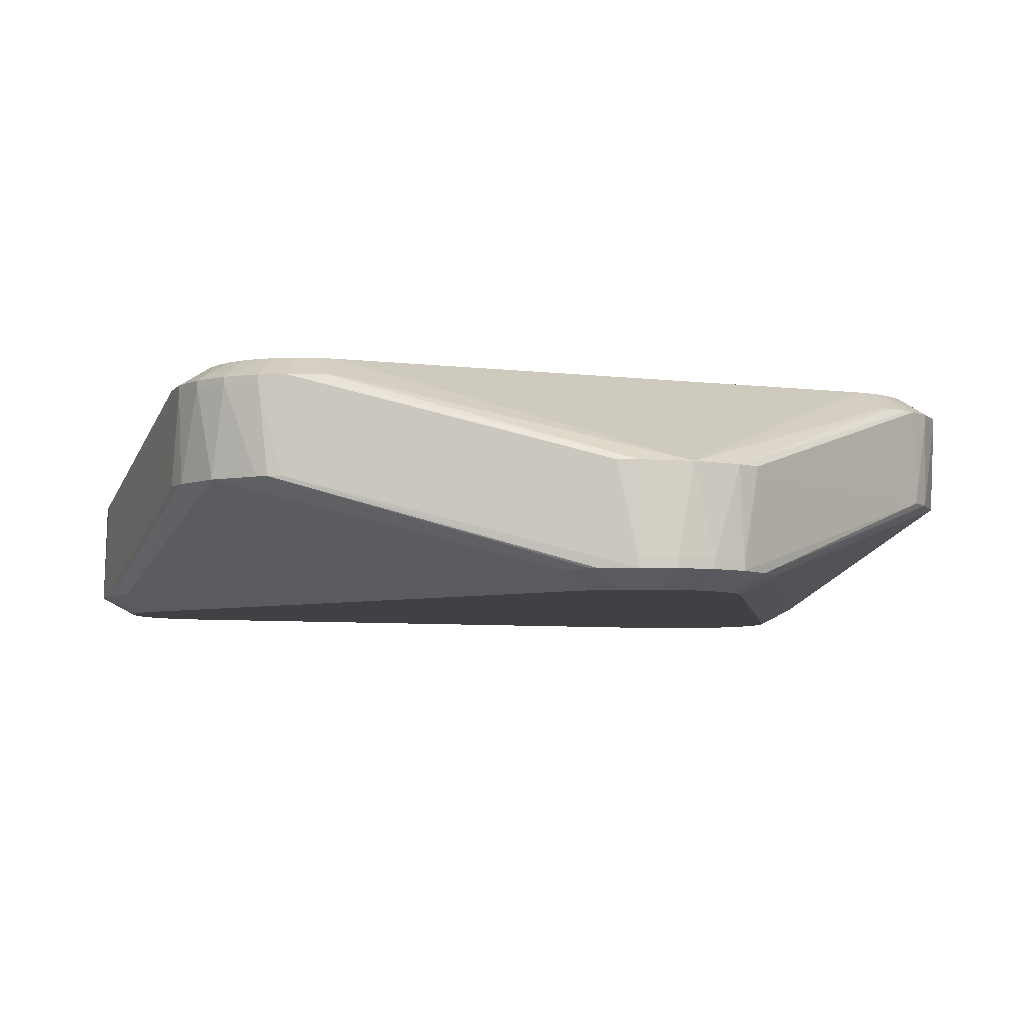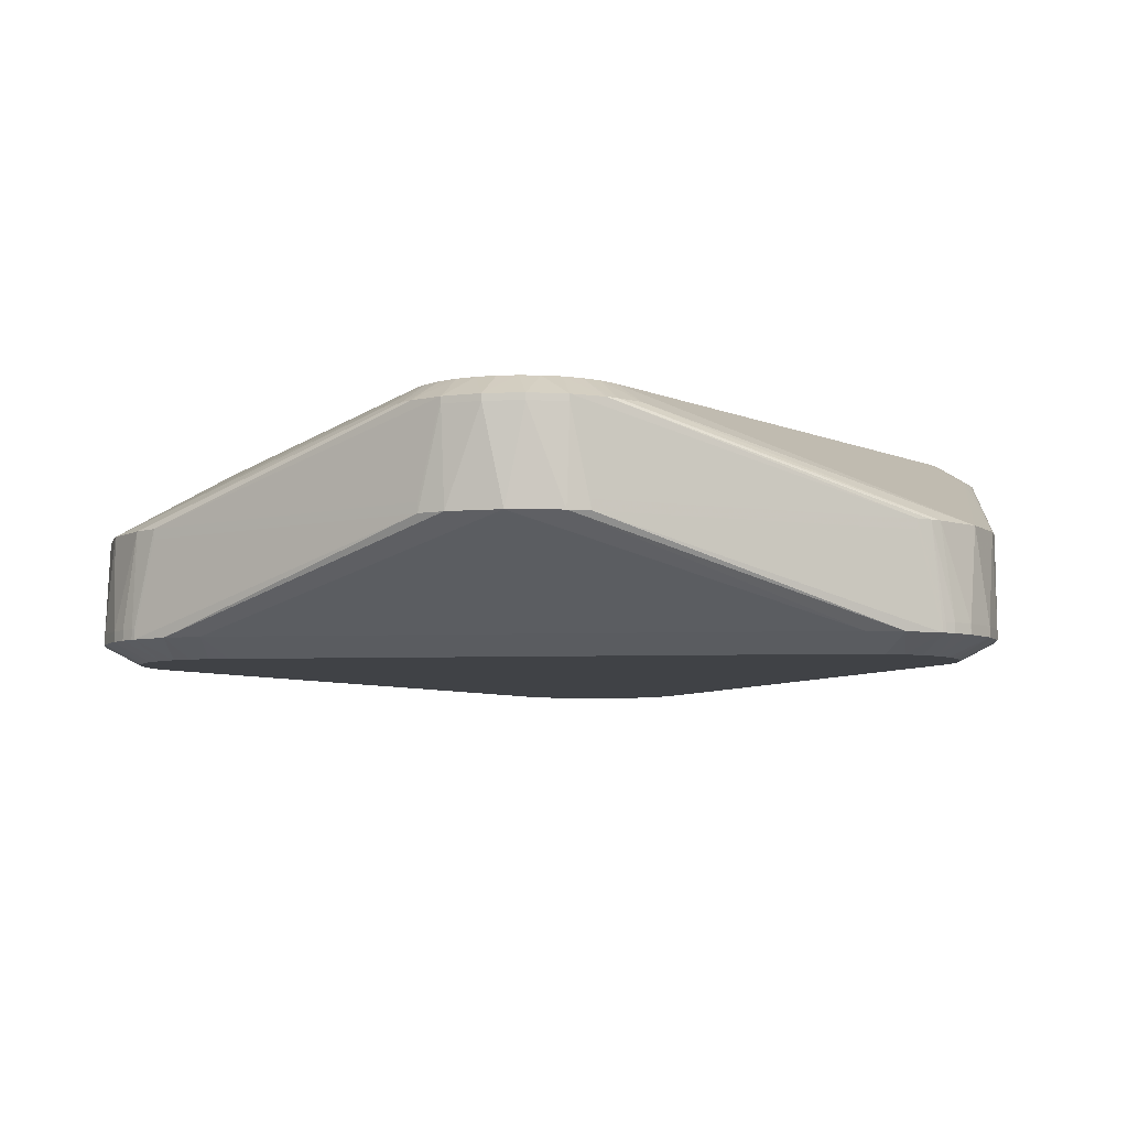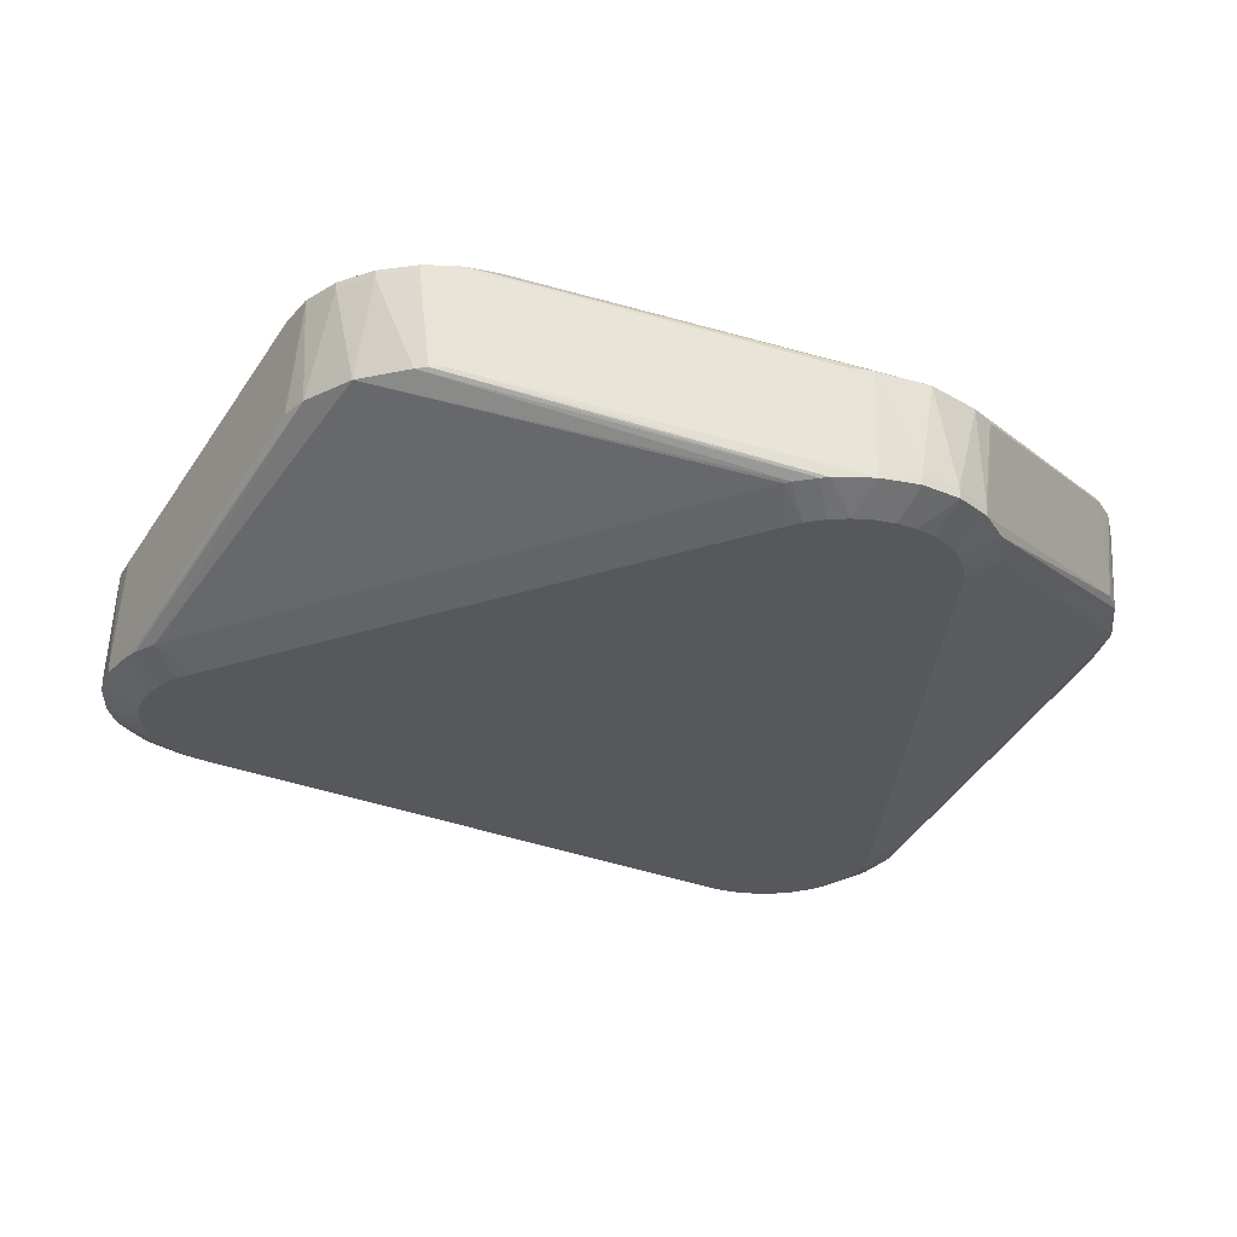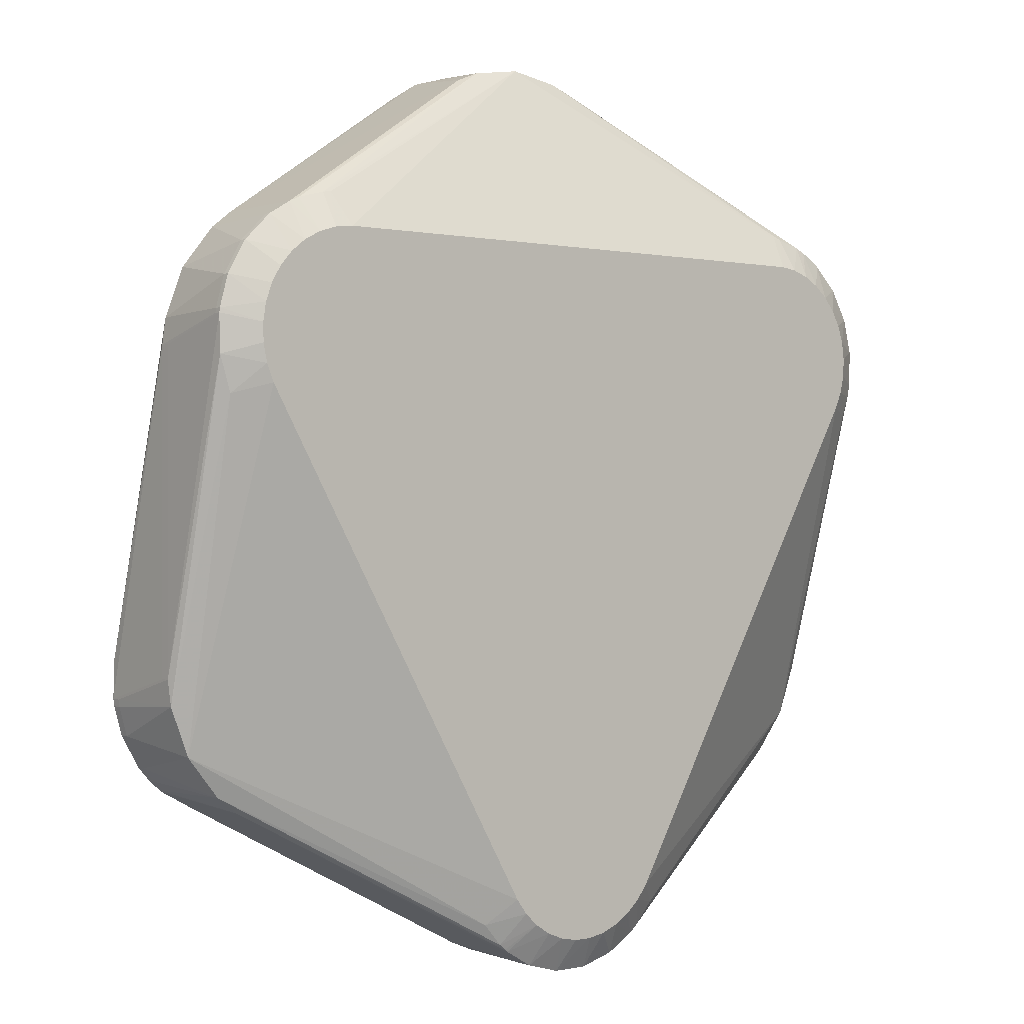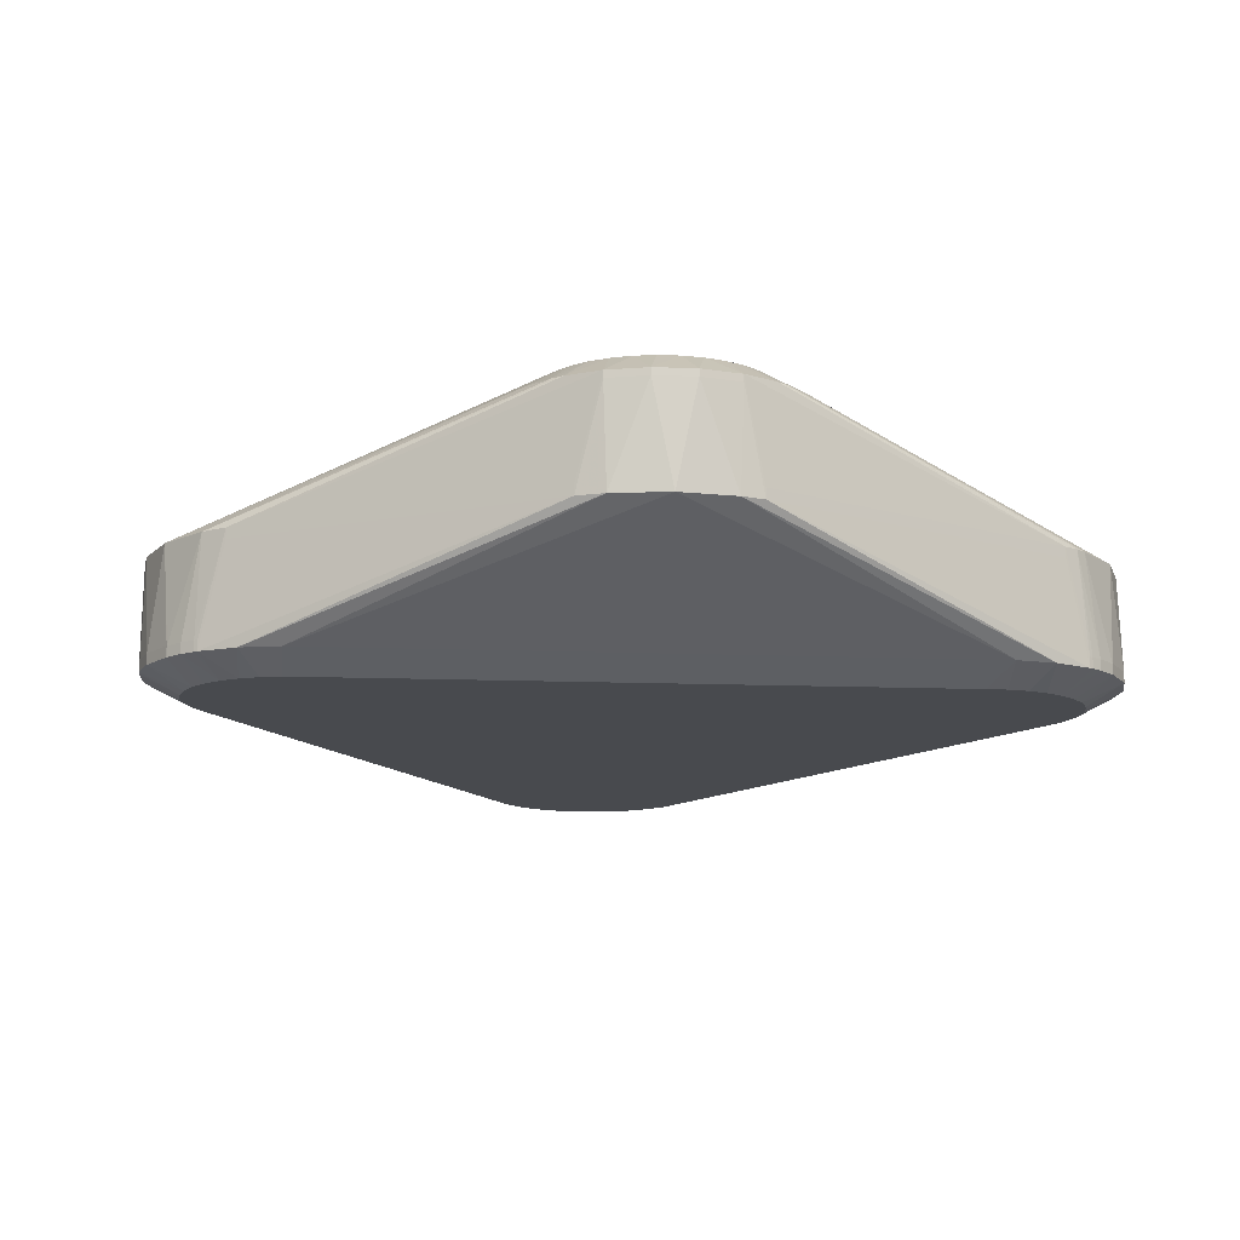
<metadata>
{"format":"obj","ext":"obj","renderer":"f3d","projection":"perspective","resolution":1024,"background":"white","views":[{"elev":-5.7,"azim":158.5,"up":"+Z"},{"elev":-6.3,"azim":6.2,"up":"+Z"},{"elev":-28.0,"azim":147.1,"up":"+Z"},{"elev":0.0,"azim":-39.8,"up":"+Y"},{"elev":-12.8,"azim":-5.2,"up":"+Z"}]}
</metadata>
<code>
v -0.1123 -0.07149 -0.0365
v -0.1146 -0.0336 -0.0365
v -0.0864 -0.08244 -0.0365
v -0.09221 -0.08226 -0.0365
v -0.09788 -0.08102 -0.0365
v -0.1032 -0.07875 -0.0365
v -0.1081 -0.07554 -0.0365
v -0.1195 -0.05583 -0.0365
v -0.1198 -0.05003 -0.0365
v -0.1191 -0.04426 -0.0365
v -0.1173 -0.03872 -0.0365
v -0.1156 -0.06675 -0.0365
v -0.118 -0.06147 -0.0365
v 0.118 -0.06147 -0.0365
v 0.0864 -0.08244 -0.0365
v 0.1146 -0.0336 -0.0365
v 0.1173 -0.03872 -0.0365
v 0.1191 -0.04426 -0.0365
v 0.1198 -0.05003 -0.0365
v 0.1195 -0.05583 -0.0365
v 0.1081 -0.07554 -0.0365
v 0.1032 -0.07875 -0.0365
v 0.09788 -0.08102 -0.0365
v 0.09221 -0.08226 -0.0365
v 0.1156 -0.06675 -0.0365
v 0.1123 -0.07149 -0.0365
v -0.03437 -0.1261 0.027
v -0.02849 -0.1329 0.027
v -0.02656 -0.1345 0.027
v -0.02568 -0.1352 0.027
v -0.01677 -0.1405 0.027
v -0.01677 -0.1405 0.025
v -0.005734 -0.1436 0.025
v -0.005734 -0.1436 0.027
v 0.005734 -0.1436 0.025
v 0.005734 -0.1436 0.027
v 0.01677 -0.1405 0.025
v 0.01677 -0.1405 0.027
v 0.02568 -0.1352 0.027
v 0.02656 -0.1345 0.027
v 0.02849 -0.1329 0.027
v 0.03437 -0.1261 0.027
v 0.1264 0.0333 0.027
v -0.1301 0.05573 0.027
v -0.1298 0.04426 0.027
v -0.1299 0.05716 0.027
v -0.1264 0.0333 0.027
v -0.1272 0.06684 0.027
v -0.1215 0.07677 0.027
v -0.1133 0.08478 0.027
v -0.1064 0.08891 0.027
v -0.1032 0.09027 0.027
v -0.09481 0.0925 0.027
v 0.09205 0.09284 0.027
v 0.09481 0.0925 0.027
v 0.1032 0.09027 0.027
v 0.1064 0.08891 0.027
v 0.1133 0.08478 0.027
v 0.1272 0.06684 0.027
v 0.1215 0.07677 0.027
v 0.1289 0.04012 0.027
v 0.1298 0.04426 0.027
v -0.09205 0.09284 0.027
v 0.1301 0.05573 0.027
v -0.1133 0.08478 0.025
v -0.1215 0.07677 0.025
v -0.1272 0.06684 0.025
v -0.1299 0.05716 0.025
v -0.1301 0.05573 0.025
v 0.1301 0.05573 0.025
v 0.1272 0.06684 0.025
v 0.1215 0.07677 0.025
v 0.1133 0.08478 0.025
v 0.1302 0.0483 -0.003
v 0.1302 -0.0483 -0.003
v -0.1069 0.08865 -0.003
v -0.1133 0.08373 -0.003
v -0.1234 0.07125 -0.003
v -0.1291 0.05624 -0.003
v -0.1302 0.0483 -0.003
v -0.1302 -0.0483 -0.003
v -0.1069 -0.08865 -0.003
v -0.0233 -0.1369 -0.003
v -0.01587 -0.14 -0.003
v 0 -0.1425 -0.003
v 0.01587 -0.14 -0.003
v 0.02214 -0.1377 -0.003
v 0.1069 -0.08865 -0.003
v 0.1291 0.05624 -0.003
v 0.1234 0.07125 -0.003
v 0.1133 0.08373 -0.003
v 0.1106 0.08629 -0.003
v 0.1069 0.08865 -0.003
v 0.02214 0.1377 -0.003
v -0.0233 0.1369 -0.003
v -0.01587 0.14 0
v -0.1069 0.08865 0
v 0.1302 0.0483 0
v 0.1069 0.08865 0
v 0.1302 -0.0483 0
v 0.1291 -0.05624 0
v 0.1234 -0.07125 0
v 0.1069 -0.08865 0
v 0.1106 -0.08629 0
v 0.02214 -0.1377 0
v -0.0233 -0.1369 0
v -0.1069 -0.08865 0
v -0.1133 -0.08373 0
v -0.1234 -0.07125 0
v -0.1291 -0.05624 0
v -0.1302 -0.0483 0
v -0.1302 0.0483 0
v -0.0233 0.1369 0
v 0 0.1425 0
v 0.02214 0.1377 0
v 0.01587 0.14 0
v 0.1133 -0.08373 0
v -0.03437 0.1261 -0.031
v -0.02656 0.1345 -0.031
v -0.01677 0.1405 -0.028
v -0.01677 0.1405 -0.031
v -0.005734 0.1436 -0.028
v -0.005734 0.1436 -0.031
v 0.005734 0.1436 -0.028
v 0.005734 0.1436 -0.031
v 0.005958 0.1436 -0.031
v 0.005958 0.1436 -0.028
v 0.01677 0.1405 -0.031
v 0.01677 0.1405 -0.028
v 0.02656 0.1345 -0.031
v 0.0283 0.133 -0.031
v 0.02849 0.1329 -0.031
v 0.03311 0.1278 -0.031
v 0.03437 0.1261 -0.031
v -0.1142 -0.08409 -0.031
v -0.1176 -0.08108 -0.031
v -0.1214 -0.07689 -0.031
v 0.1215 -0.07677 -0.031
v 0.1214 -0.07689 -0.031
v 0.1272 -0.06684 -0.031
v 0.09205 -0.09284 -0.031
v -0.1215 -0.07677 -0.031
v -0.1272 -0.06684 -0.031
v -0.1298 -0.05793 -0.031
v -0.1301 -0.05573 -0.031
v -0.1294 -0.04217 -0.031
v -0.1298 -0.04426 -0.031
v -0.1264 -0.0333 -0.031
v -0.1133 -0.08478 -0.031
v -0.1032 -0.09027 -0.031
v -0.09205 -0.09284 -0.031
v 0.1032 -0.09027 -0.031
v 0.1133 -0.08478 -0.031
v 0.1142 -0.08409 -0.031
v 0.1169 -0.0818 -0.031
v 0.1289 -0.04012 -0.031
v 0.1294 -0.04217 -0.031
v 0.1298 -0.04426 -0.031
v 0.1301 -0.05573 -0.031
v 0.1264 -0.0333 -0.031
v 0.1265 -0.03338 -0.031
v 0.1142 -0.08409 -0.028
v 0.1133 -0.08478 -0.028
v 0.1214 -0.07689 -0.028
v 0.1169 -0.0818 -0.028
v -0.1133 -0.08478 -0.028
v -0.1142 -0.08409 -0.028
v -0.1301 -0.05573 -0.028
v -0.1298 -0.05793 -0.028
v -0.1272 -0.06684 -0.028
v -0.1215 -0.07677 -0.028
v -0.1214 -0.07689 -0.028
v 0.1272 -0.06684 -0.028
v 0.1215 -0.07677 -0.028
v -0.1176 -0.08108 -0.028
v 0.1301 -0.05573 -0.028
v -0.11 0.07384 0.0335
v -0.1139 0.06946 0.0335
v -0.1168 0.06446 0.0335
v -0.1188 0.059 0.0335
v -0.1198 0.05326 0.0335
v -0.1196 0.04745 0.0335
v -0.1184 0.04176 0.0335
v -0.1162 0.03638 0.0335
v -0.08898 0.08249 0.0335
v -0.09476 0.08184 0.0335
v -0.1003 0.08013 0.0335
v -0.1055 0.07744 0.0335
v -0.005788 0.133 -0.0365
v 0.0282 0.116 -0.0365
v -0.0282 0.116 -0.0365
v -0.02514 0.121 -0.0365
v -0.02122 0.1253 -0.0365
v -0.01658 0.1288 -0.0365
v -0.01138 0.1314 -0.0365
v 0.01138 0.1314 -0.0365
v 0.01658 0.1288 -0.0365
v 0.02122 0.1253 -0.0365
v 0.02514 0.121 -0.0365
v -0 0.1335 -0.0365
v 0.005788 0.133 -0.0365
v -0.008931 -0.1322 0.0335
v -0.003228 -0.1333 0.0335
v 0.002584 -0.1334 0.0335
v 0.008309 -0.1324 0.0335
v 0.01375 -0.1303 0.0335
v 0.01872 -0.1273 0.0335
v 0.02306 -0.1235 0.0335
v 0.02661 -0.1189 0.0335
v -0.02695 -0.1183 0.0335
v -0.0235 -0.123 0.0335
v -0.01924 -0.1269 0.0335
v -0.01433 -0.1301 0.0335
v 0.119 0.05837 0.0335
v 0.1171 0.06387 0.0335
v 0.1142 0.06893 0.0335
v 0.1105 0.07339 0.0335
v 0.106 0.07708 0.0335
v 0.1009 0.07988 0.0335
v 0.09539 0.0817 0.0335
v 0.08963 0.08247 0.0335
v 0.1159 0.03581 0.0335
v 0.1183 0.04114 0.0335
v 0.1196 0.04681 0.0335
v 0.1198 0.05262 0.0335
f 80 145 81
f 210 184 109
f 1 142 12
f 110 45 111
f 110 170 109
f 111 168 110
f 109 184 47
f 47 110 109
f 45 110 47
f 74 89 70
f 64 59 214
f 147 145 80
f 80 79 147
f 2 148 191
f 7 6 149
f 7 136 1
f 149 6 150
f 137 142 1
f 1 136 137
f 143 12 142
f 109 170 171
f 170 110 169
f 169 110 168
f 61 101 62
f 158 89 74
f 74 159 158
f 100 62 101
f 64 62 100
f 89 90 71
f 71 70 89
f 192 191 118
f 118 191 148
f 79 148 146
f 146 147 79
f 135 7 149
f 136 7 135
f 5 150 6
f 107 167 166
f 12 143 13
f 149 150 83
f 83 82 149
f 31 213 30
f 31 30 107
f 27 210 109
f 210 27 211
f 211 27 28
f 183 47 184
f 45 47 183
f 161 90 89
f 159 20 19
f 19 158 159
f 64 100 98
f 75 159 74
f 33 85 35
f 104 117 41
f 61 62 224
f 102 173 101
f 174 173 102
f 198 197 130
f 123 125 200
f 200 125 201
f 92 130 93
f 116 115 129
f 221 55 54
f 220 55 221
f 119 194 193
f 192 118 193
f 193 118 119
f 76 119 77
f 119 118 77
f 78 148 79
f 78 118 148
f 78 77 118
f 51 113 97
f 177 49 178
f 147 146 10
f 150 5 151
f 151 141 85
f 15 24 141
f 144 13 143
f 8 13 144
f 145 8 144
f 109 171 172
f 84 83 150
f 84 151 85
f 150 151 84
f 84 85 33
f 33 32 84
f 32 83 84
f 213 31 202
f 106 31 107
f 203 202 34
f 34 202 31
f 28 29 212
f 212 211 28
f 212 29 30
f 30 213 212
f 45 183 182
f 156 161 89
f 17 161 156
f 160 134 90
f 90 161 160
f 17 16 160
f 160 161 17
f 37 35 86
f 86 87 37
f 86 35 85
f 85 141 86
f 101 173 176
f 176 100 101
f 153 22 21
f 225 64 214
f 225 62 64
f 225 224 62
f 61 224 223
f 222 102 43
f 43 223 222
f 61 223 43
f 43 101 61
f 43 102 101
f 209 102 222
f 199 198 133
f 133 134 199
f 90 134 133
f 133 91 90
f 189 123 200
f 120 113 96
f 130 197 128
f 128 93 130
f 94 93 128
f 99 115 57
f 57 58 99
f 199 134 190
f 134 160 190
f 190 160 16
f 90 91 72
f 72 71 90
f 55 220 56
f 116 55 56
f 56 115 116
f 57 115 56
f 218 58 57
f 49 177 50
f 51 97 50
f 77 78 66
f 178 49 179
f 49 48 179
f 44 182 181
f 45 182 44
f 44 112 111
f 111 45 44
f 11 148 2
f 11 146 148
f 11 10 146
f 147 10 9
f 9 8 145
f 145 147 9
f 3 151 4
f 4 151 5
f 141 24 23
f 108 172 175
f 109 172 108
f 108 175 167
f 108 167 107
f 108 27 109
f 28 27 108
f 108 29 28
f 107 30 108
f 30 29 108
f 14 140 25
f 159 140 14
f 14 20 159
f 17 156 18
f 158 19 18
f 38 39 206
f 104 39 103
f 103 39 38
f 152 153 87
f 152 86 141
f 87 86 152
f 141 23 152
f 152 23 22
f 22 153 152
f 165 117 104
f 42 209 208
f 208 41 42
f 102 209 42
f 42 41 117
f 117 102 42
f 132 133 198
f 91 133 132
f 92 91 132
f 123 189 121
f 121 194 119
f 121 119 76
f 76 95 121
f 63 186 185
f 53 186 63
f 53 96 52
f 51 187 52
f 52 113 51
f 52 96 113
f 187 186 52
f 52 186 53
f 185 221 114
f 114 63 185
f 221 54 114
f 114 96 53
f 53 63 114
f 114 55 116
f 114 54 55
f 196 128 197
f 201 128 196
f 126 201 125
f 126 128 201
f 92 93 73
f 73 91 92
f 73 72 91
f 219 218 57
f 57 56 219
f 219 56 220
f 60 58 217
f 58 218 217
f 188 50 177
f 188 187 51
f 51 50 188
f 77 66 65
f 76 77 65
f 67 66 78
f 67 78 79
f 180 179 48
f 158 18 157
f 157 18 156
f 89 158 157
f 157 156 89
f 104 41 40
f 40 39 104
f 207 206 39
f 39 40 207
f 207 41 208
f 207 40 41
f 205 36 38
f 38 206 205
f 105 103 38
f 87 153 88
f 162 165 104
f 25 140 138
f 138 26 25
f 139 26 138
f 117 165 164
f 174 102 164
f 164 102 117
f 131 130 92
f 92 132 131
f 131 198 130
f 131 132 198
f 194 121 195
f 195 121 189
f 96 114 122
f 120 96 122
f 114 124 122
f 59 60 216
f 60 217 216
f 181 180 46
f 46 44 181
f 46 180 48
f 36 205 204
f 34 36 204
f 203 34 204
f 163 162 104
f 104 103 163
f 21 26 155
f 155 26 139
f 127 114 116
f 127 124 114
f 116 129 127
f 214 59 215
f 59 216 215
f 68 67 79
f 80 69 68
f 68 79 80
f 154 153 21
f 21 155 154
f 111 81 168
f 168 81 145
f 112 81 111
f 80 81 112
f 170 143 171
f 171 143 142
f 71 64 70
f 59 64 71
f 166 82 107
f 149 82 166
f 166 135 149
f 167 135 166
f 175 135 167
f 136 135 175
f 70 64 98
f 74 70 98
f 74 98 75
f 75 98 100
f 113 95 97
f 97 95 76
f 15 151 3
f 141 151 15
f 144 168 145
f 144 169 168
f 144 143 170
f 170 169 144
f 172 171 142
f 142 137 172
f 136 175 172
f 172 137 136
f 107 82 106
f 82 83 106
f 106 83 32
f 32 31 106
f 34 31 32
f 34 32 33
f 173 140 176
f 176 140 159
f 176 75 100
f 159 75 176
f 128 129 115
f 128 115 94
f 94 115 99
f 99 93 94
f 59 71 72
f 72 60 59
f 36 34 33
f 33 35 36
f 36 35 37
f 37 38 36
f 121 95 113
f 121 113 120
f 60 72 73
f 73 58 60
f 93 99 73
f 73 99 58
f 65 66 49
f 49 50 65
f 65 97 76
f 65 50 97
f 49 66 67
f 67 48 49
f 105 38 37
f 37 87 105
f 88 105 87
f 103 105 88
f 138 140 173
f 138 173 174
f 164 138 174
f 139 138 164
f 195 198 199
f 2 191 195
f 195 13 8
f 195 7 1
f 1 12 195
f 192 193 195
f 8 9 195
f 200 201 195
f 195 15 3
f 199 190 195
f 195 191 192
f 6 7 195
f 195 196 197
f 20 14 195
f 195 16 17
f 195 5 6
f 21 22 195
f 12 13 195
f 195 23 24
f 195 19 20
f 197 198 195
f 17 18 195
f 195 189 200
f 195 193 194
f 195 11 2
f 3 4 195
f 24 15 195
f 195 26 21
f 195 190 16
f 10 11 195
f 195 9 10
f 195 4 5
f 22 23 195
f 195 14 25
f 195 18 19
f 201 196 195
f 25 26 195
f 122 121 120
f 123 121 122
f 125 123 122
f 122 124 125
f 80 112 69
f 112 44 69
f 103 88 163
f 163 88 153
f 139 164 155
f 155 164 165
f 129 128 127
f 128 126 127
f 125 124 127
f 127 126 125
f 210 211 215
f 215 183 184
f 184 210 215
f 215 221 185
f 178 179 215
f 181 182 215
f 215 219 220
f 185 186 215
f 222 223 215
f 208 209 215
f 215 177 178
f 213 202 215
f 215 212 213
f 215 225 214
f 215 220 221
f 203 204 215
f 215 202 203
f 211 212 215
f 215 182 183
f 224 225 215
f 215 223 224
f 215 209 222
f 215 180 181
f 215 186 187
f 187 188 215
f 215 207 208
f 218 219 215
f 215 217 218
f 215 188 177
f 179 180 215
f 206 207 215
f 215 205 206
f 215 216 217
f 215 204 205
f 48 67 68
f 68 46 48
f 68 69 44
f 44 46 68
f 154 163 153
f 162 163 154
f 154 155 165
f 165 162 154

</code>
